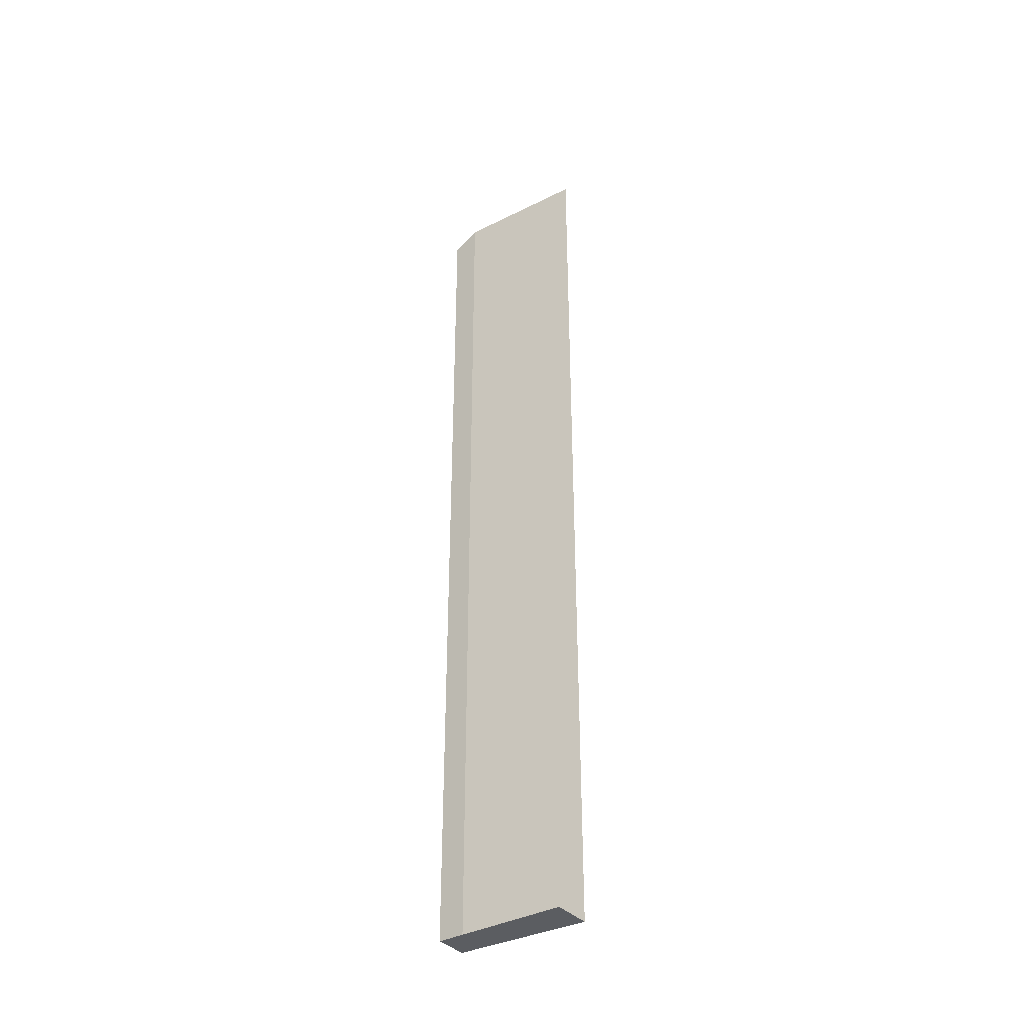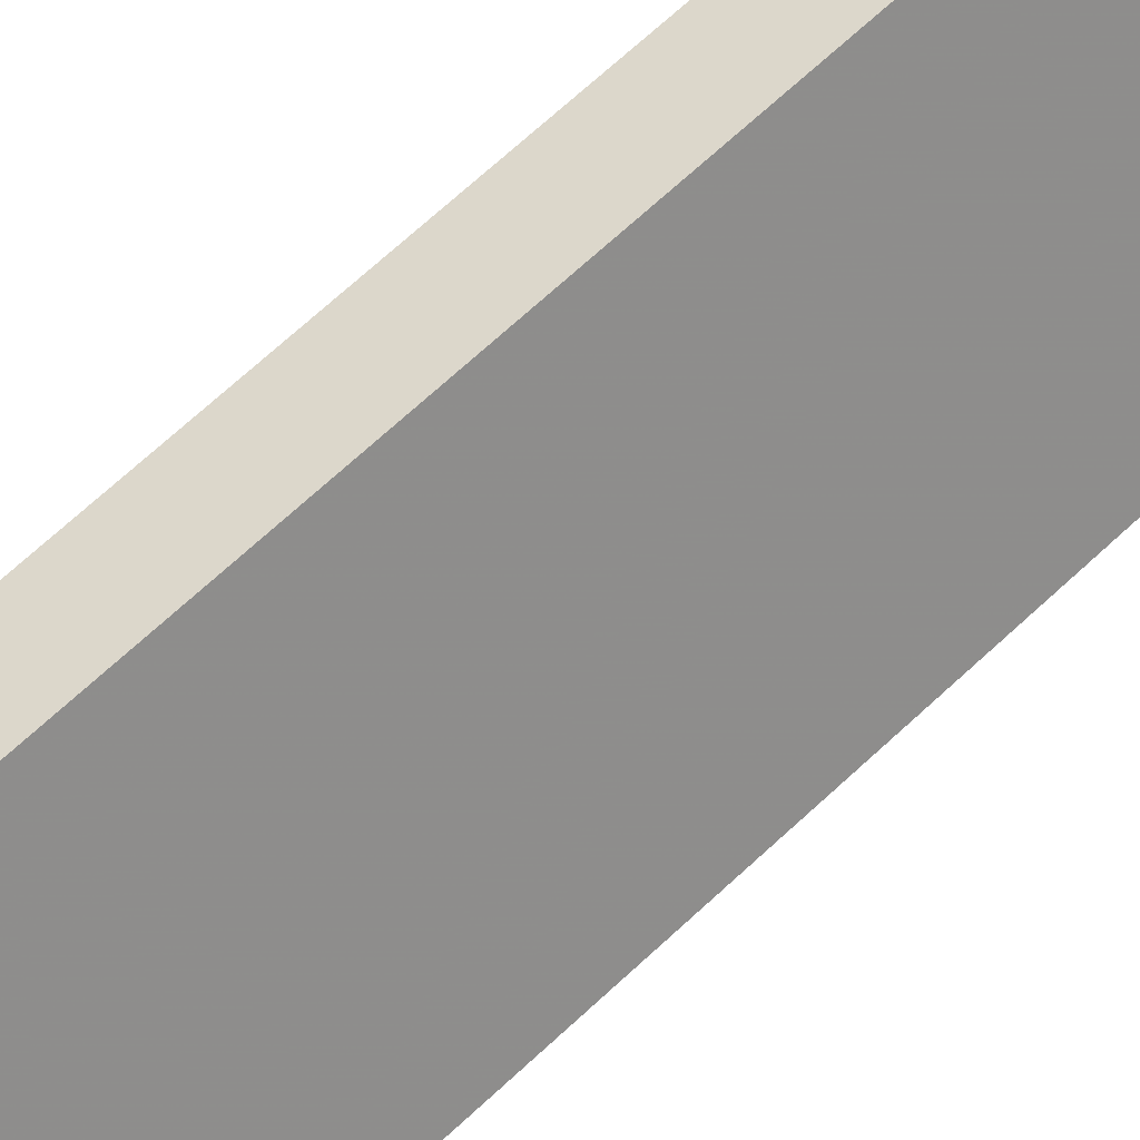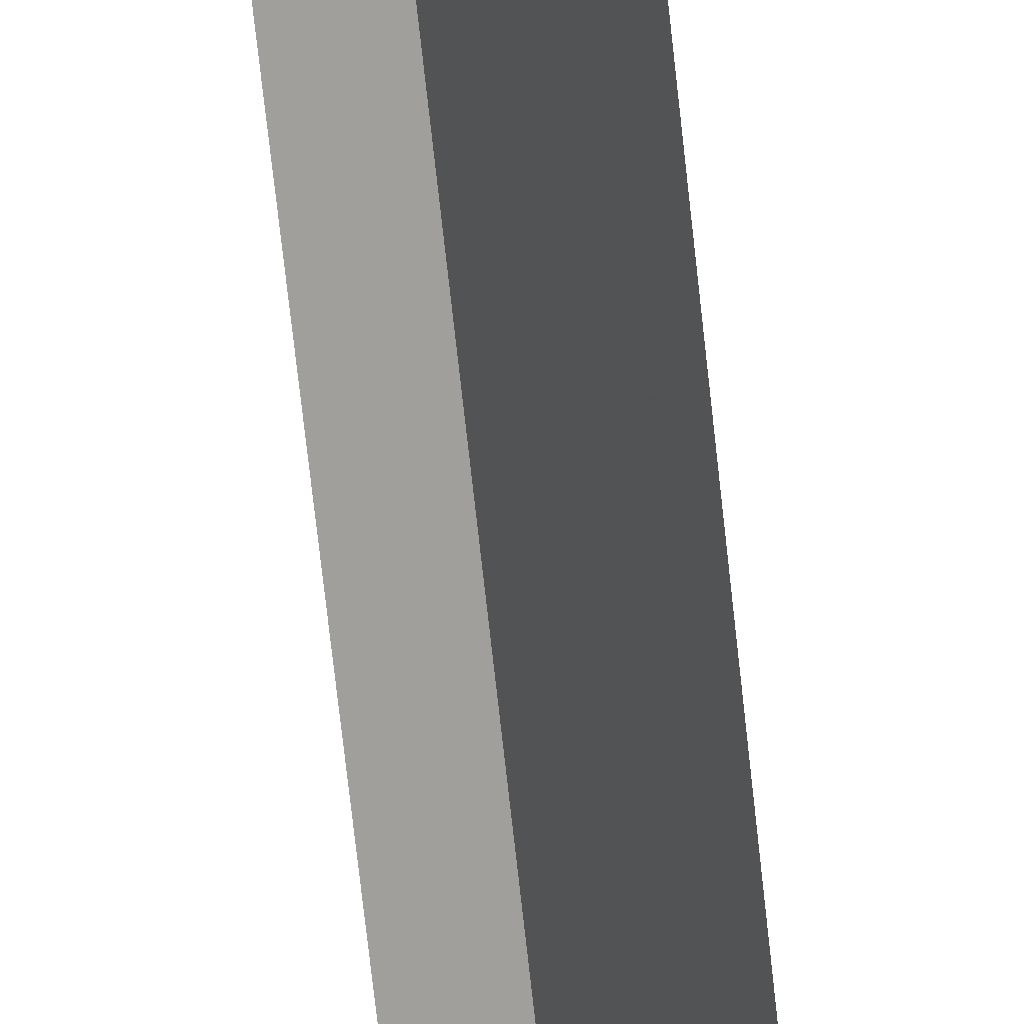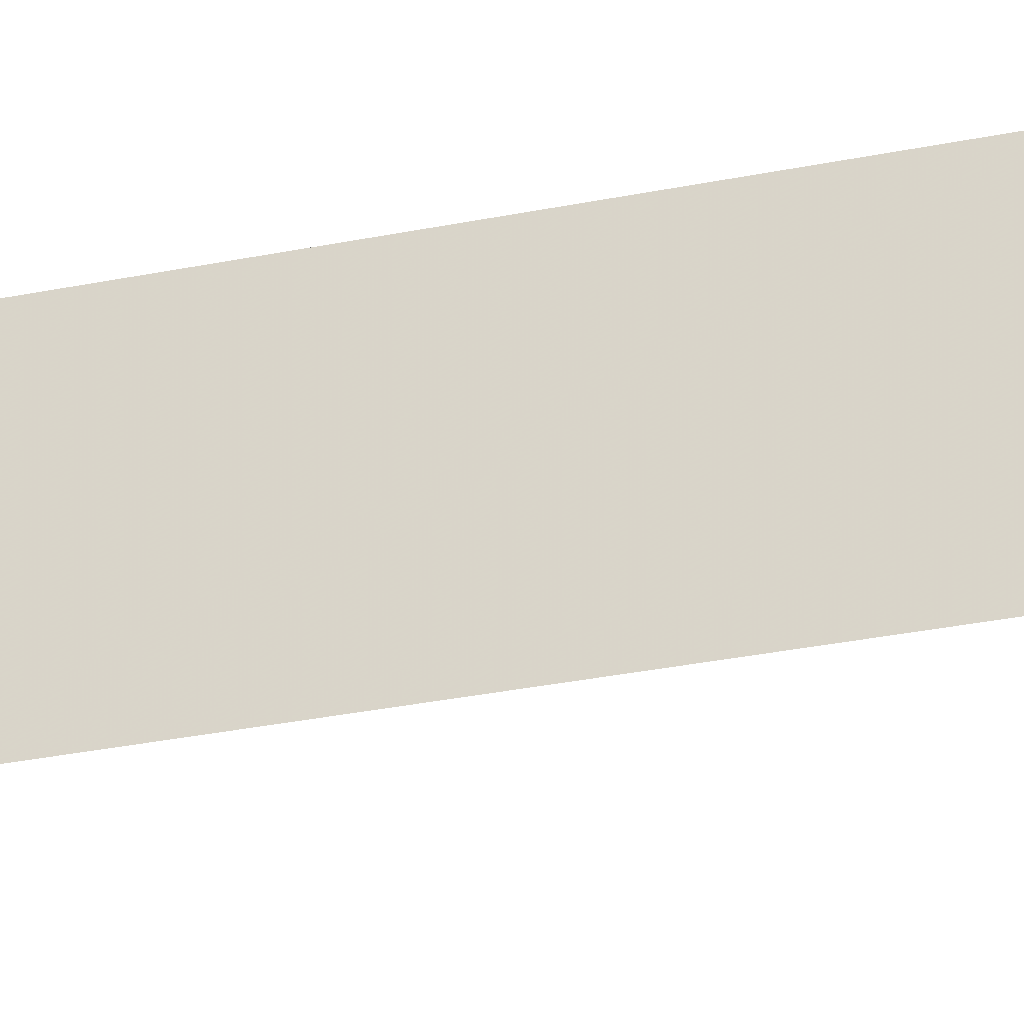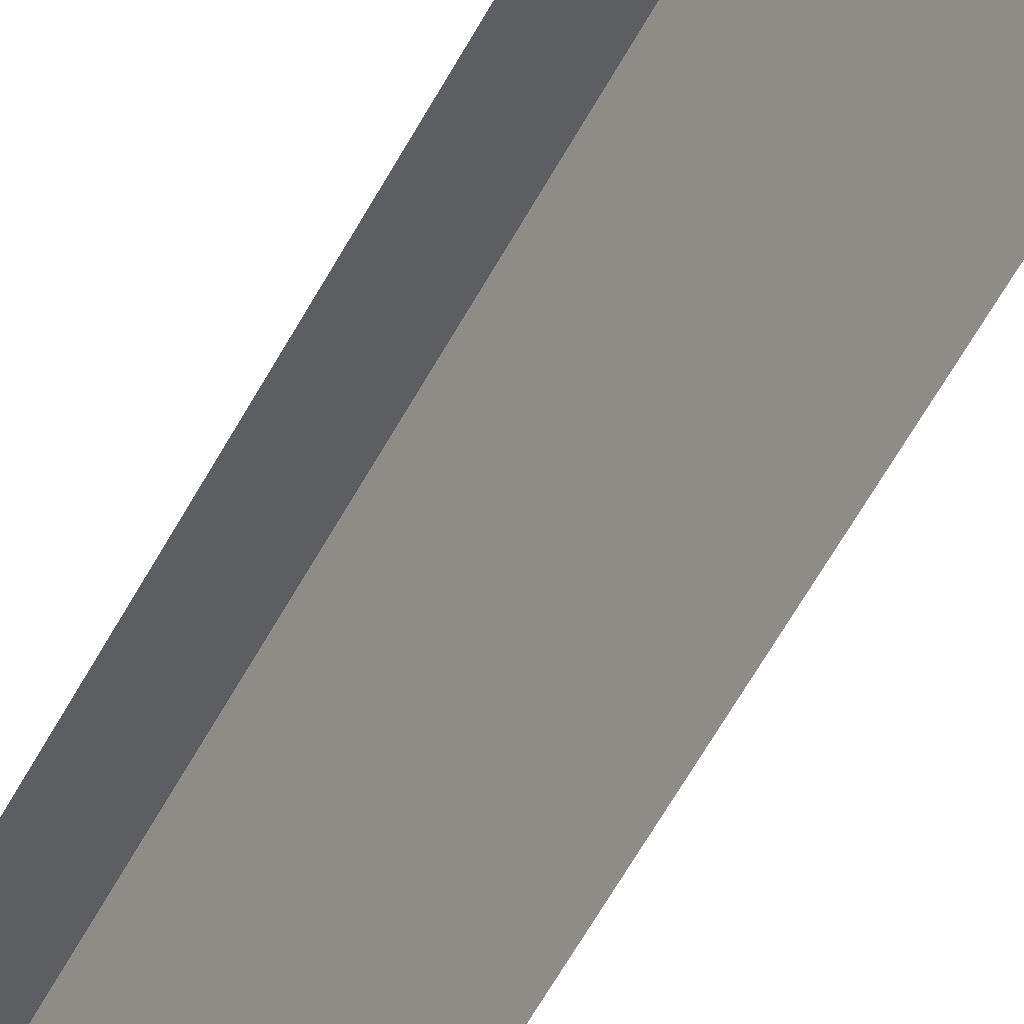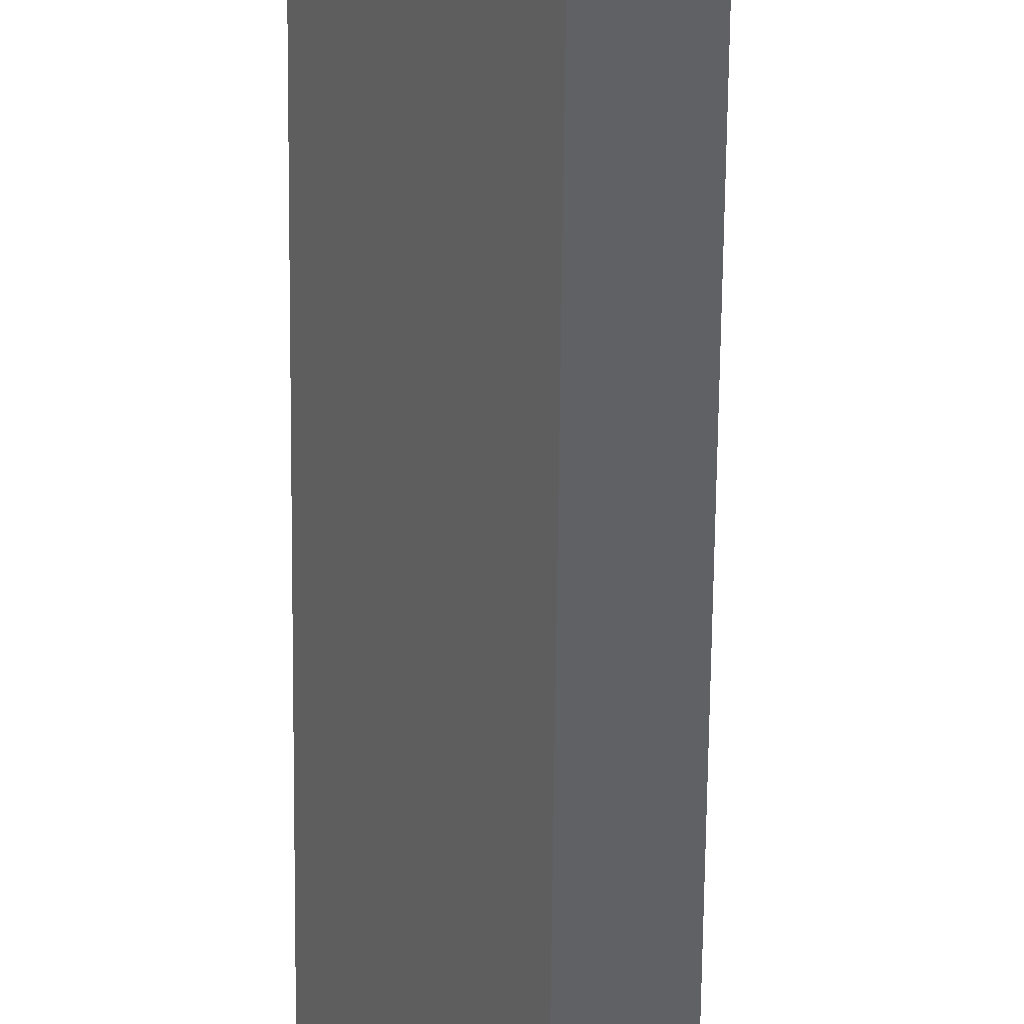
<metadata>
{"format":"obj","ext":"obj","renderer":"f3d","projection":"perspective","resolution":1024,"background":"white","views":[{"elev":-36.1,"azim":146.2,"up":"+Y"},{"elev":55.7,"azim":-136.4,"up":"+Z"},{"elev":-70.1,"azim":-173.8,"up":"+Z"},{"elev":-21.6,"azim":-67.6,"up":"+Z"},{"elev":-57.3,"azim":152.2,"up":"+Z"},{"elev":-49.7,"azim":-0.5,"up":"+Z"}]}
</metadata>
<code>
o Platform.016_Cube.019
v -1.115 1.009 -2.611
v -1.115 1.209 -2.611
v -1.115 2.009 -2.611
v -1.115 2.209 -2.611
v -1.115 3.009 -2.611
v -1.115 4.209 -2.611
v -0.9377 1.009 -2.193
v -0.9377 1.209 -2.193
v -0.9377 2.009 -2.193
v -0.9377 2.209 -2.193
v -0.9377 3.009 -2.193
v -0.9377 4.209 -2.193
v -0.9854 1.009 -2.659
v -0.8288 1.009 -2.233
v -0.8288 1.209 -2.233
v -0.8288 2.009 -2.233
v -0.8288 2.209 -2.233
v -0.8288 3.009 -2.233
v -0.8288 3.209 -2.233
v -0.8288 4.009 -2.233
v -1.115 3.209 -2.611
v -1.115 4.009 -2.611
v -0.9377 3.209 -2.193
v -0.9377 4.009 -2.193
f 6 22 24 12
f 2 1 7 8
f 3 2 8 9
f 4 3 9 10
f 5 4 10 11
f 21 5 11 23
f 1 13 14 7
f 23 19 20 24
f 11 18 19 23
f 10 17 18 11
f 9 16 17 10
f 8 15 16 9
f 7 14 15 8
f 12 24 20
f 22 21 23 24

</code>
